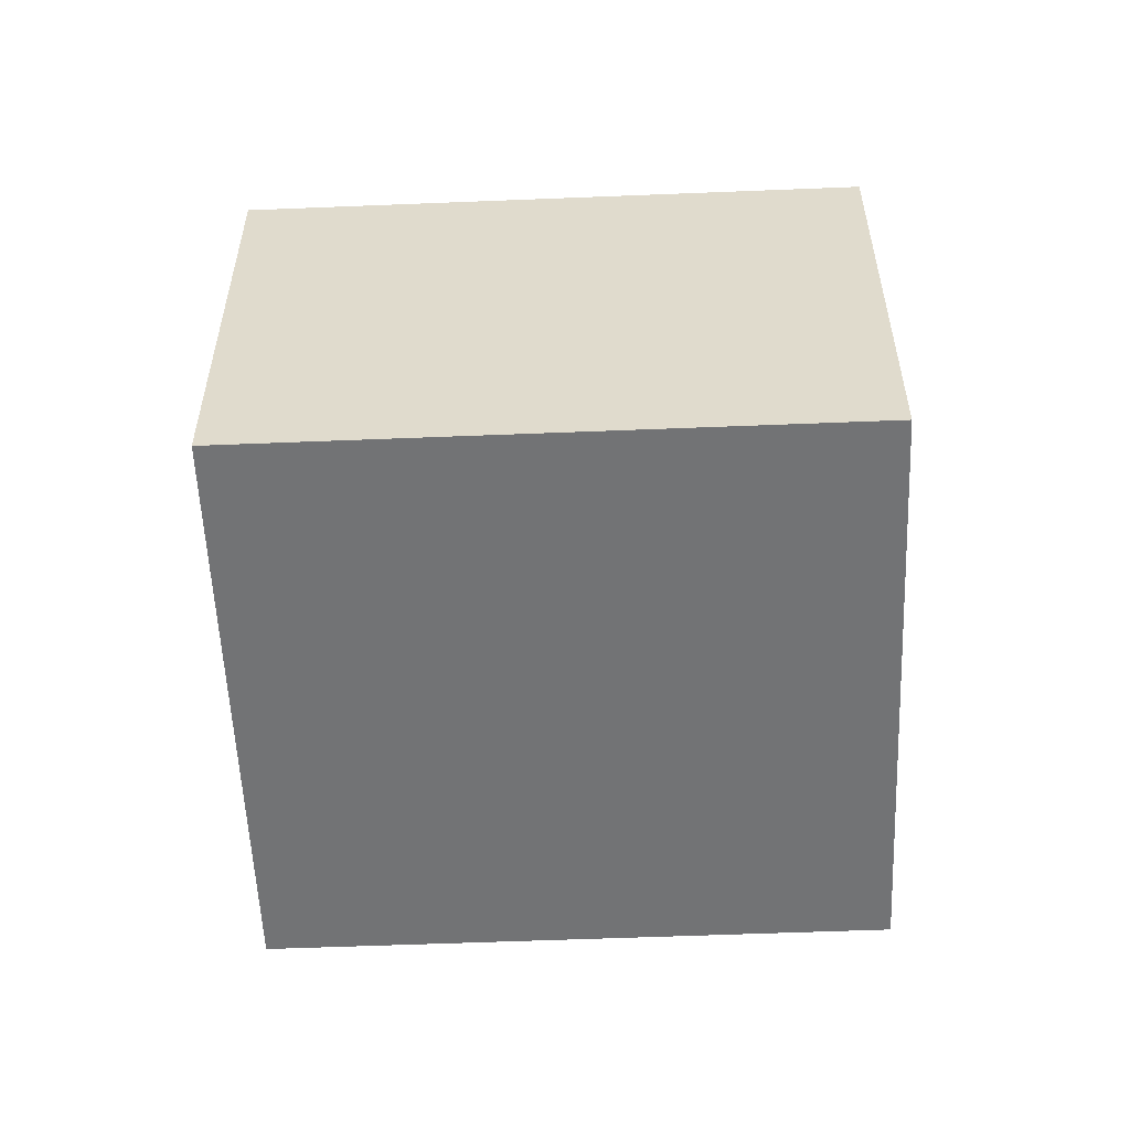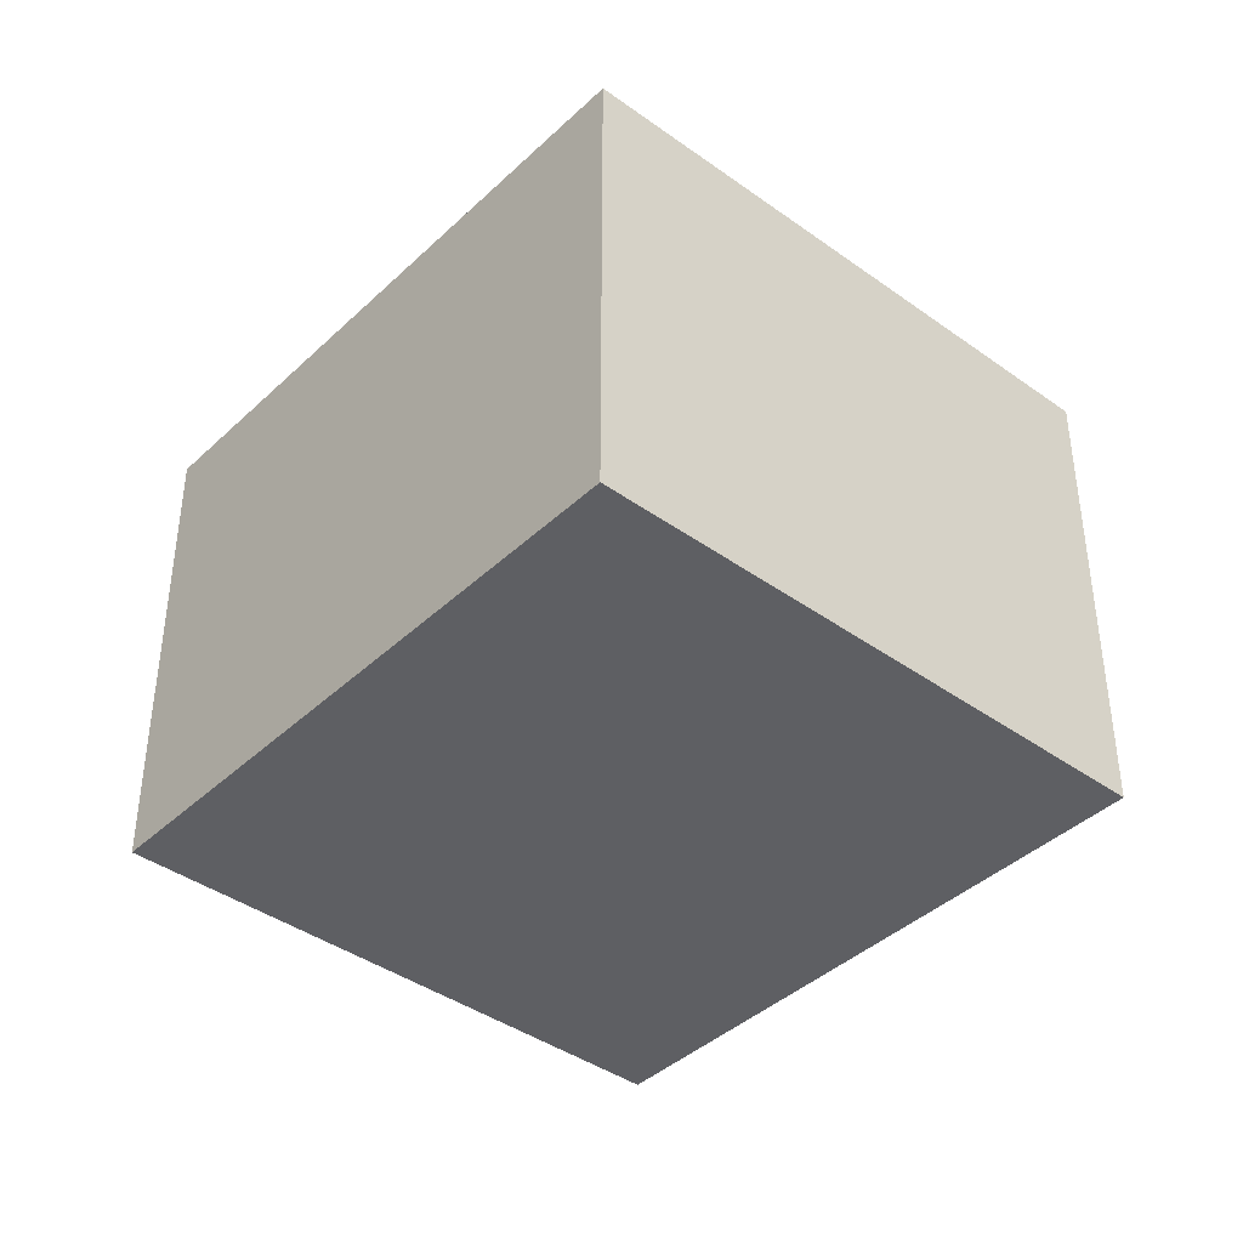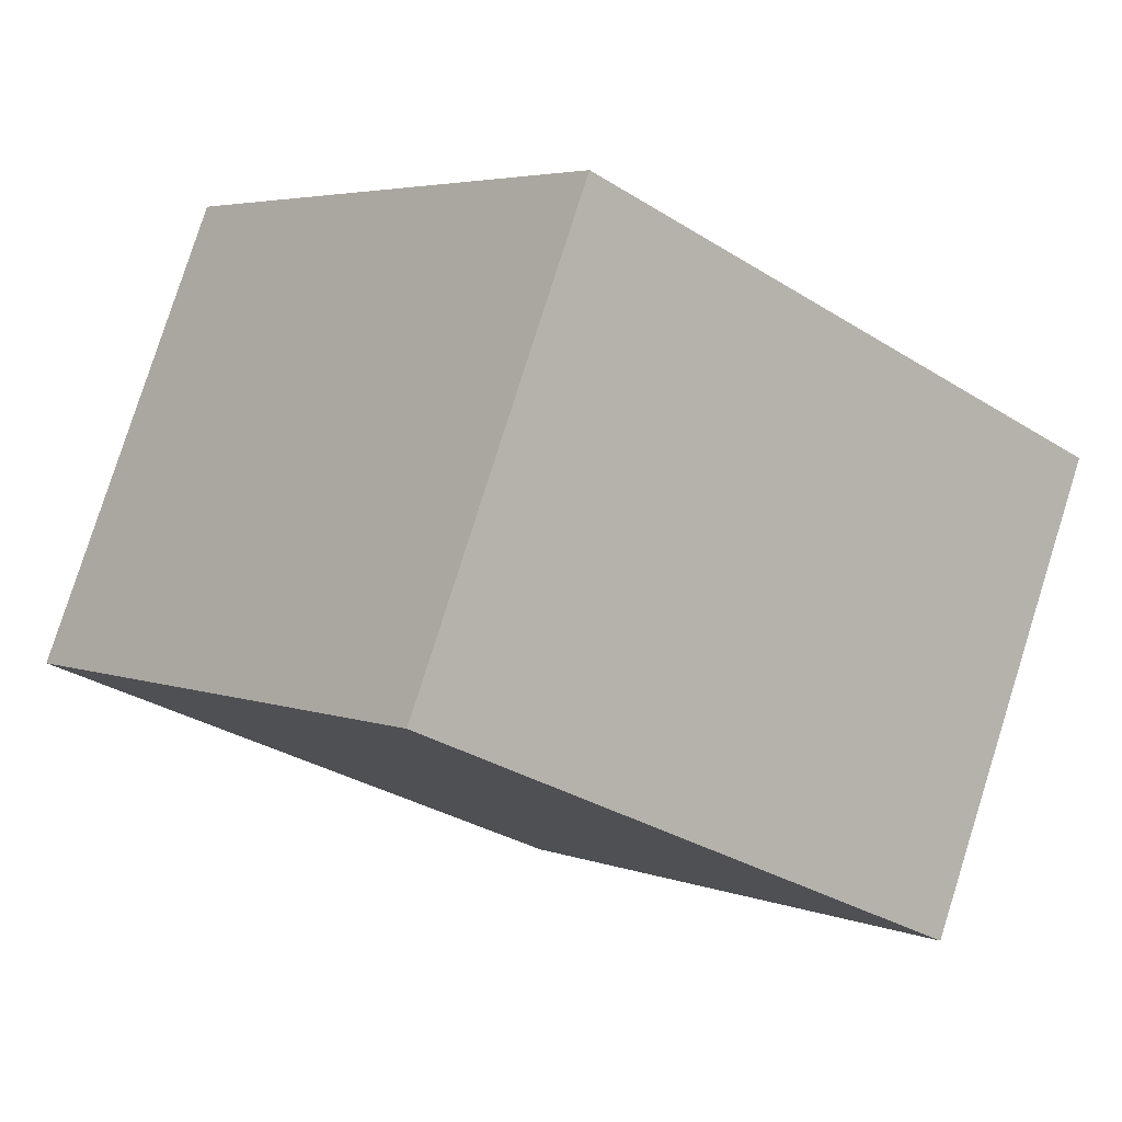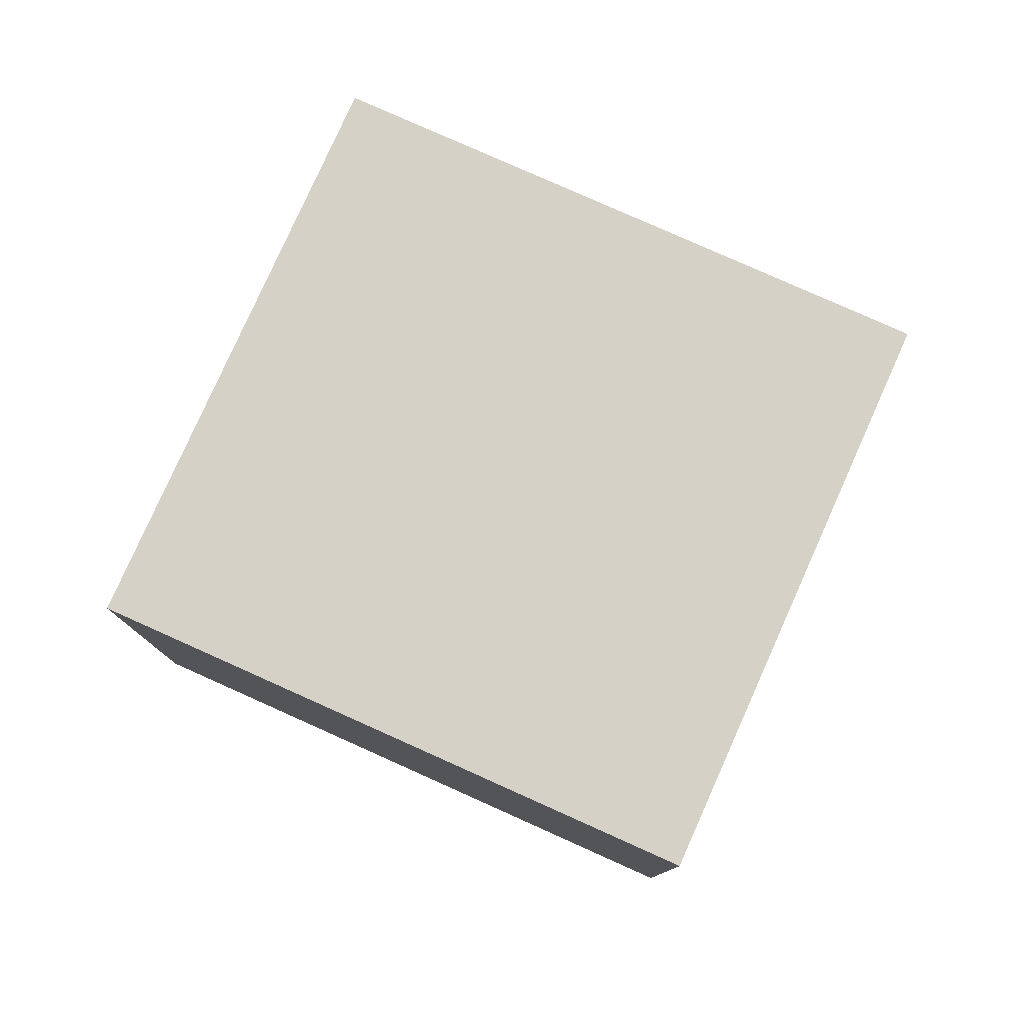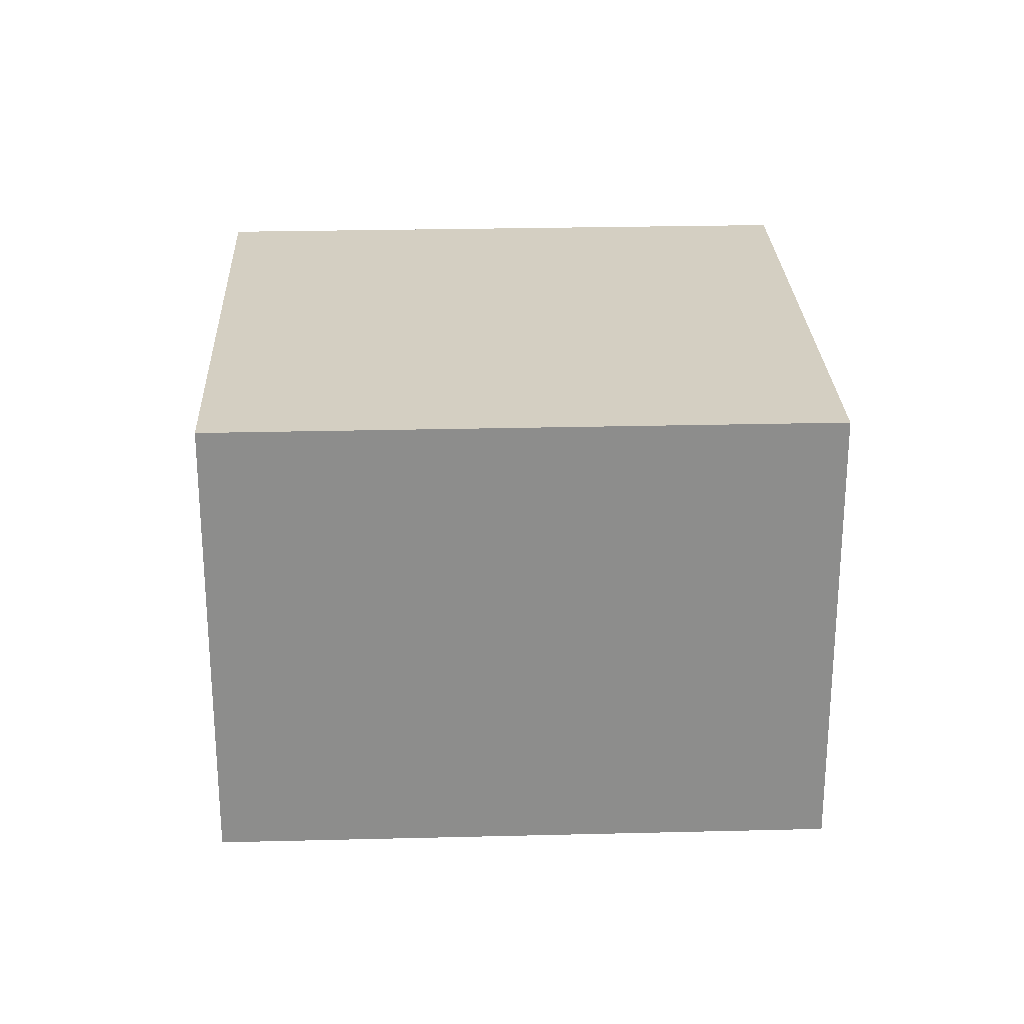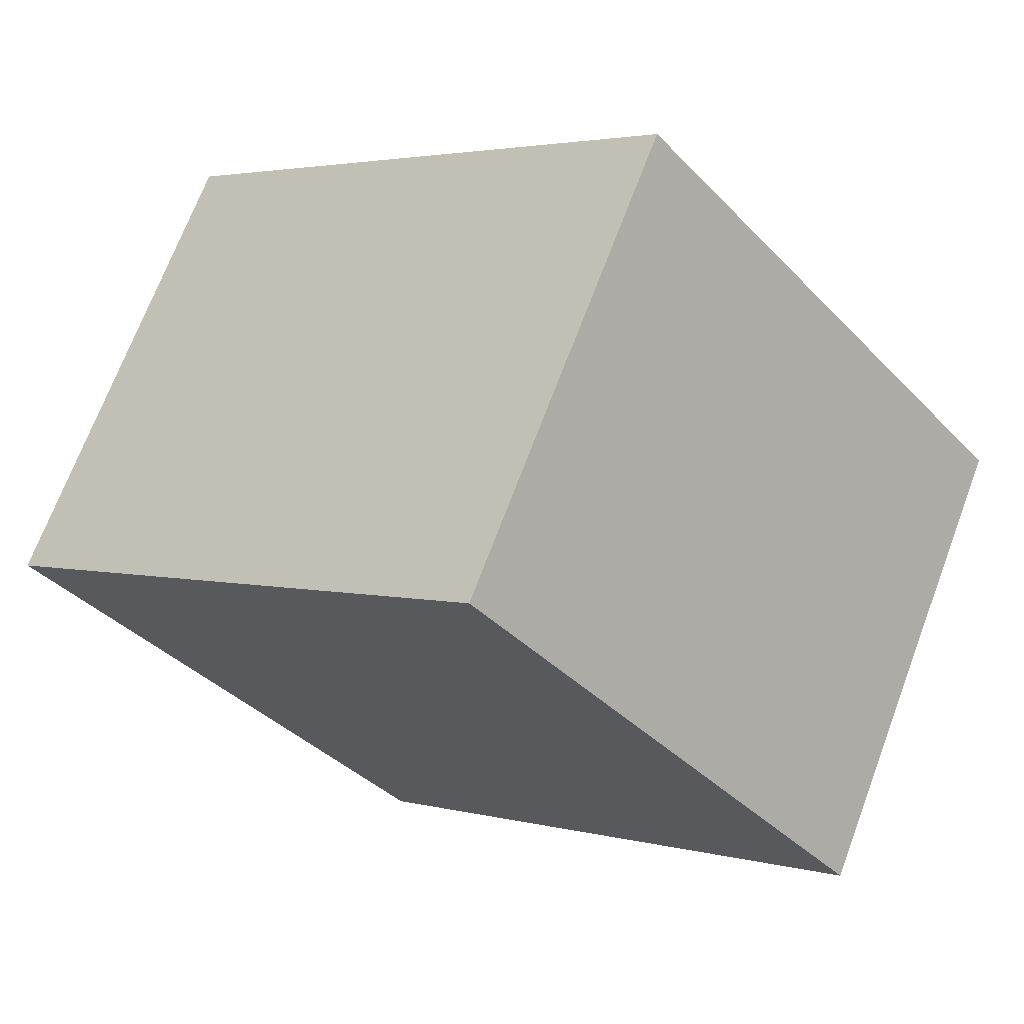
<metadata>
{"format":"obj","ext":"obj","renderer":"f3d","projection":"perspective","resolution":1024,"background":"white","views":[{"elev":-55.9,"azim":42.4,"up":"+Y"},{"elev":-40.6,"azim":88.7,"up":"+Y"},{"elev":79.8,"azim":17.5,"up":"+Z"},{"elev":79.3,"azim":64.1,"up":"+Y"},{"elev":25.8,"azim":37.7,"up":"+Y"},{"elev":70.1,"azim":-159.4,"up":"+Z"}]}
</metadata>
<code>
v  2.068 2.525 2.466
v  2.608 2.525 -2.187
v  0 2.525 1.546e-16
v  4.676 2.525 0.279
v  2.608 1.339e-16 -2.187
v  0 0 0
v  2.068 -1.51e-16 2.466
v  4.676 -1.708e-17 0.279
g defaultobject
f 1 2 3
f 2 1 4
f 5 3 2
f 3 5 6
f 6 1 3
f 1 6 7
f 7 4 1
f 4 7 8
f 8 2 4
f 2 8 5
f 5 7 6
f 7 5 8

</code>
